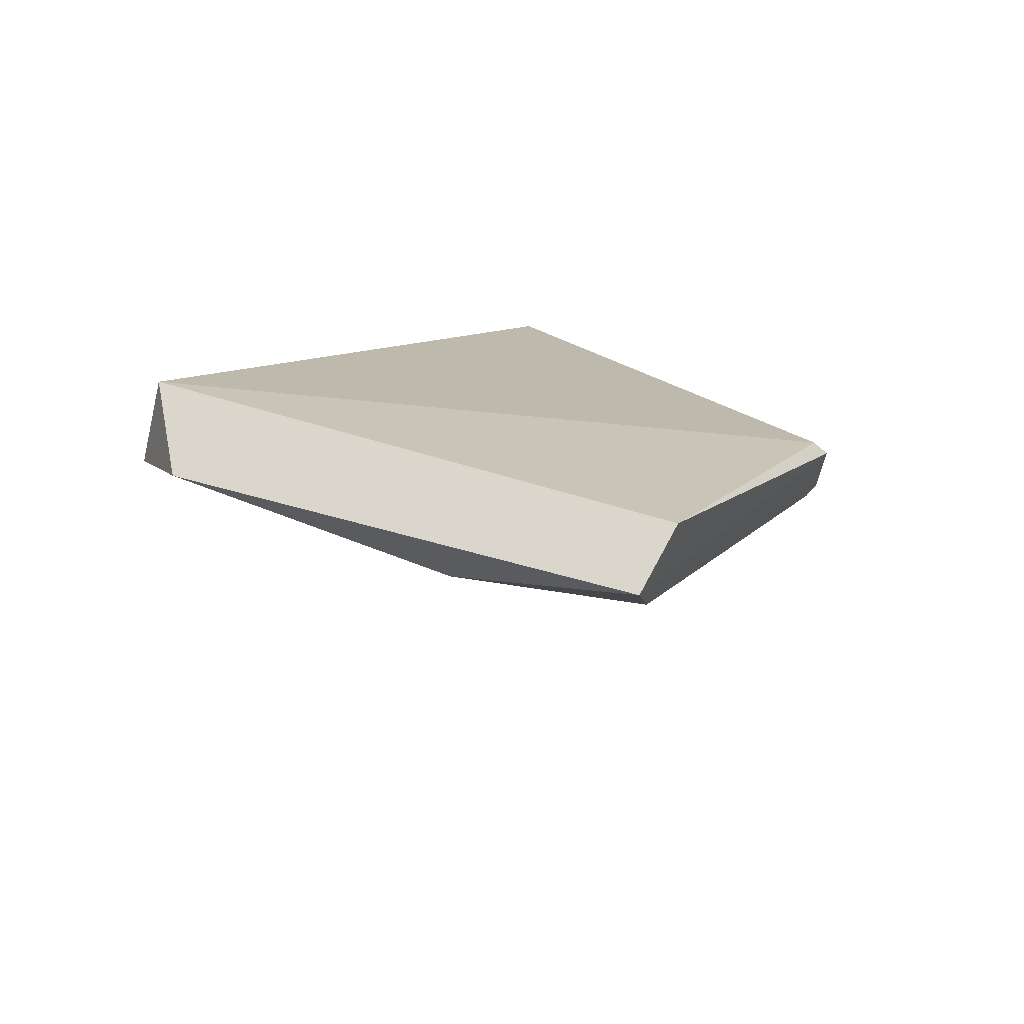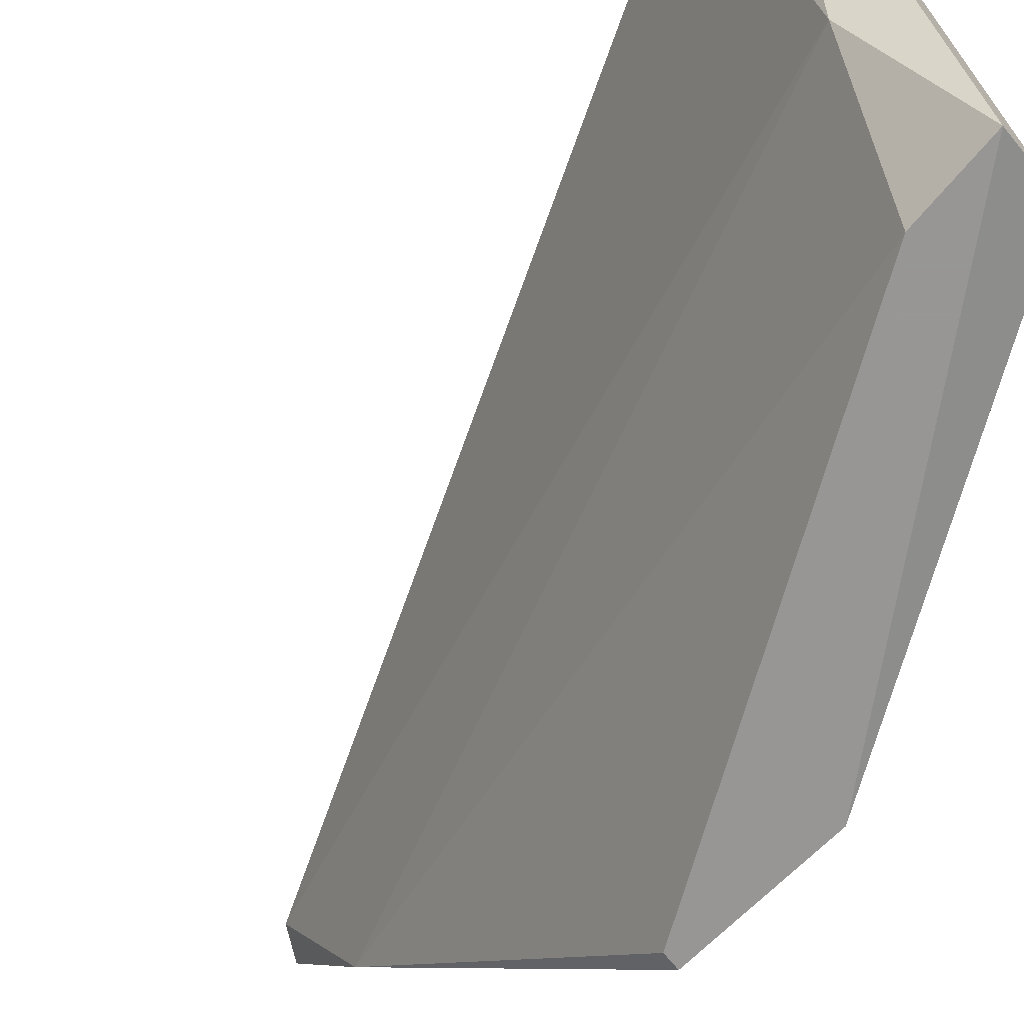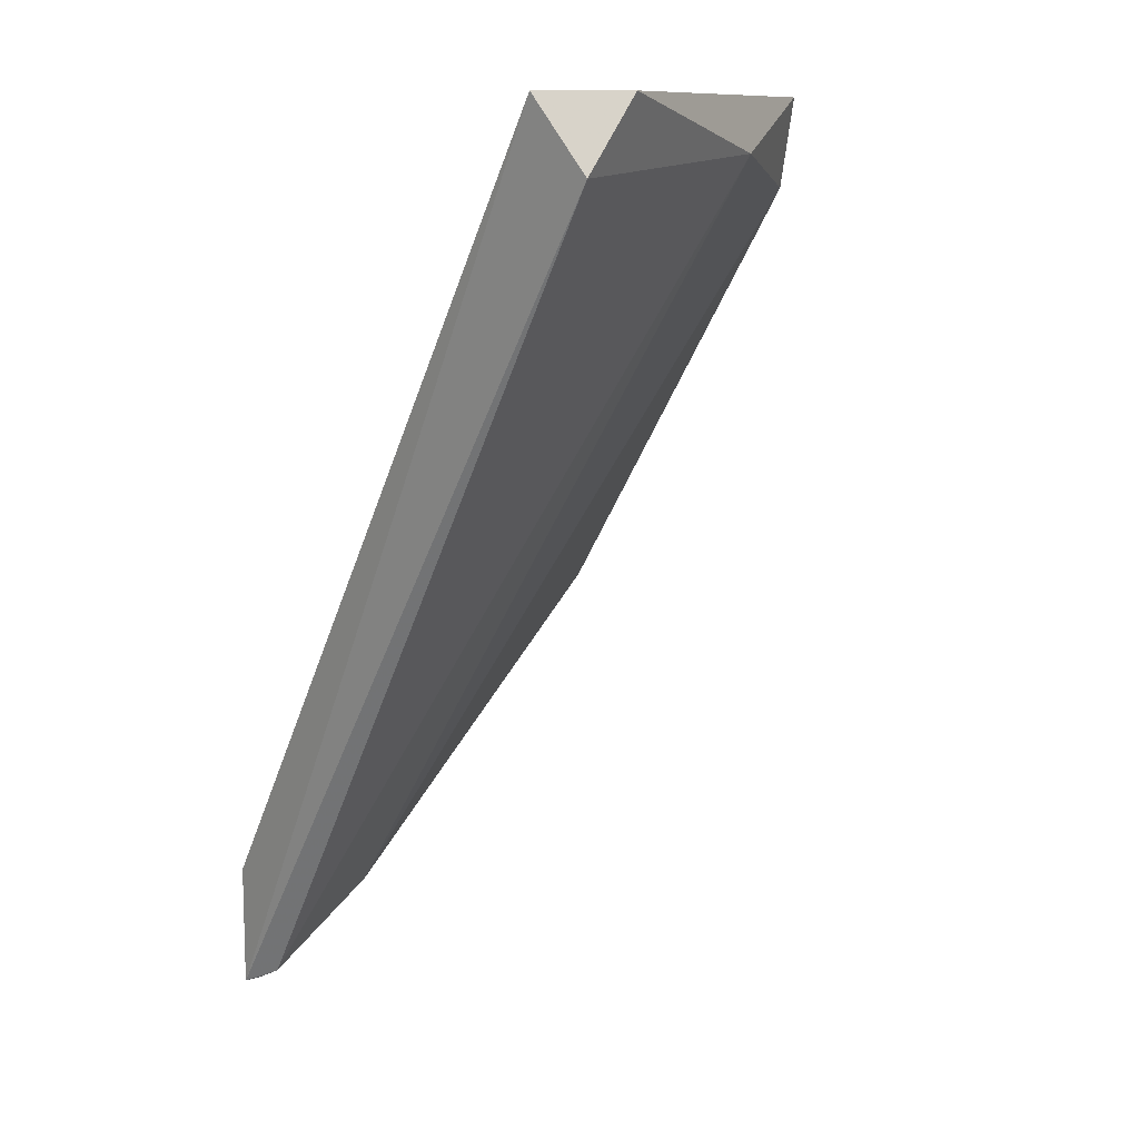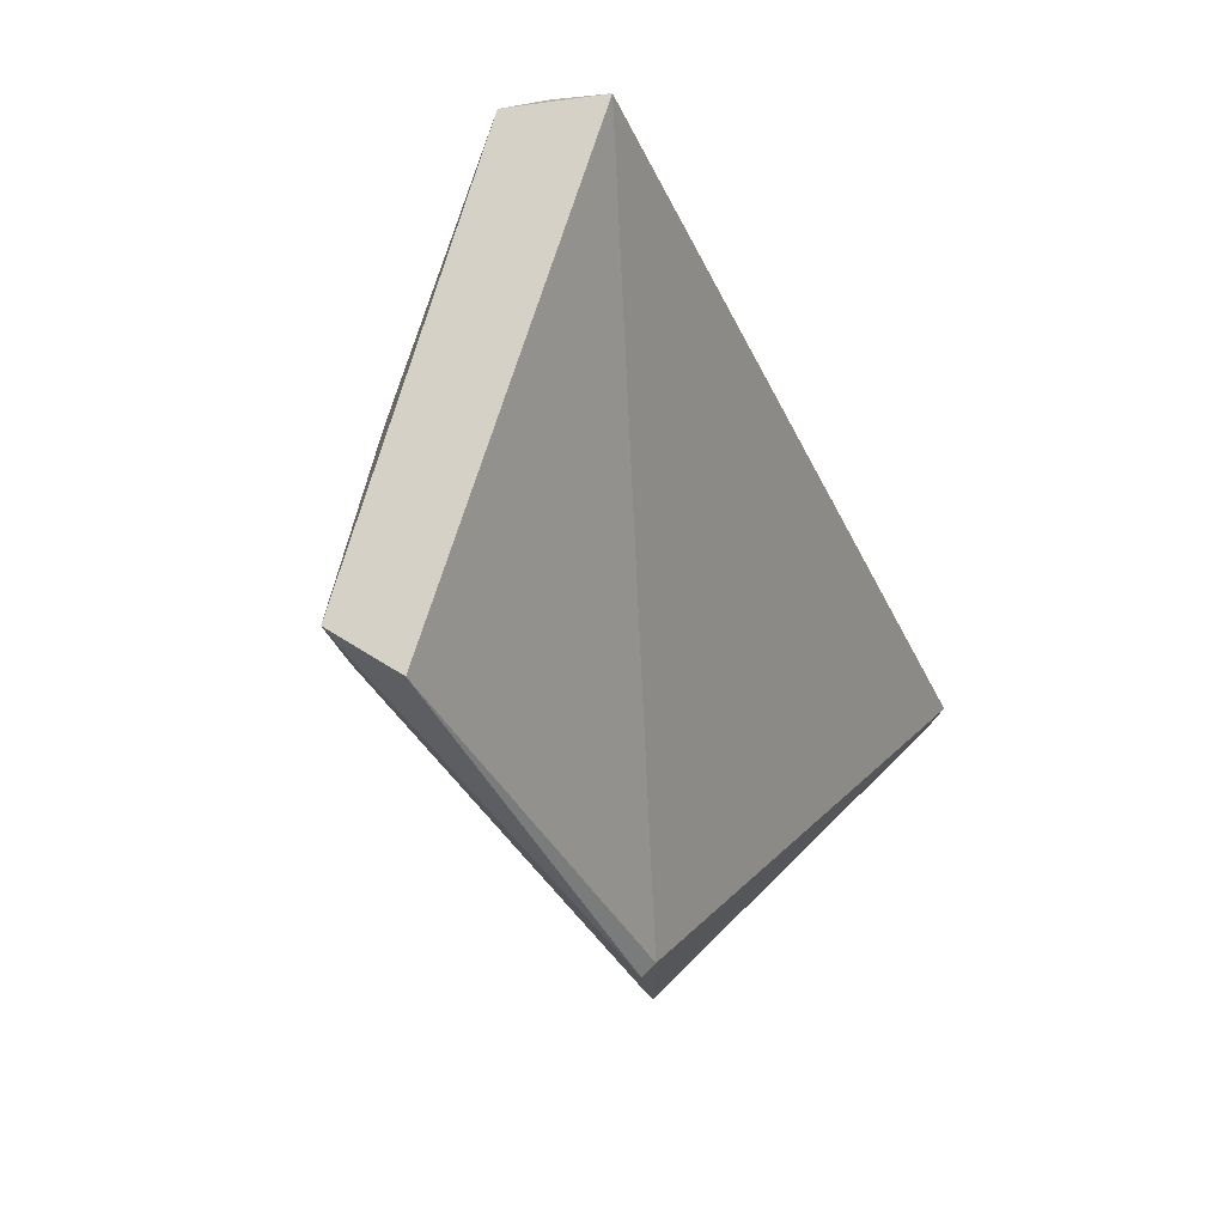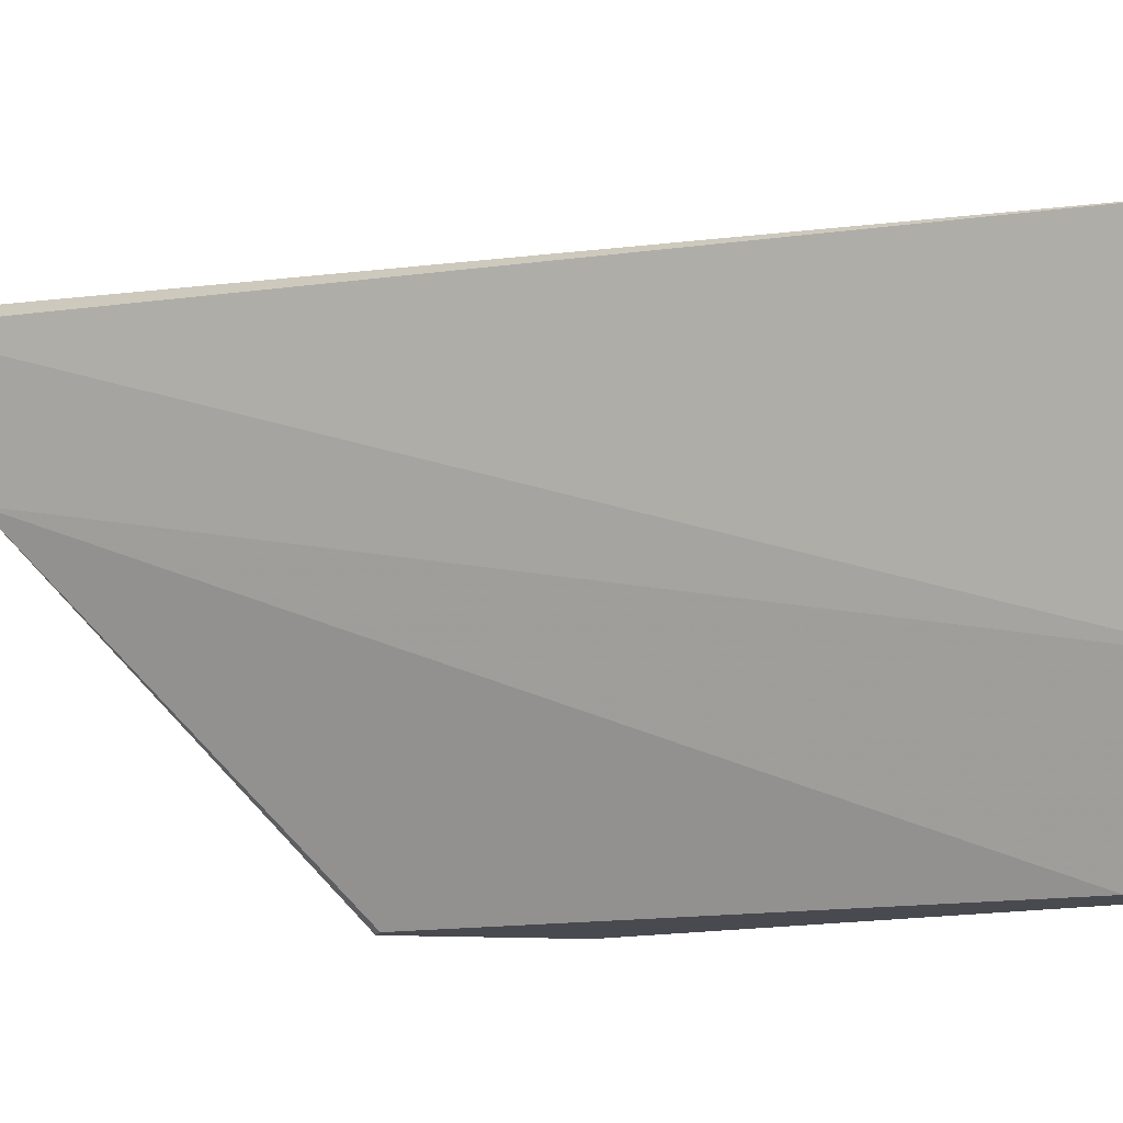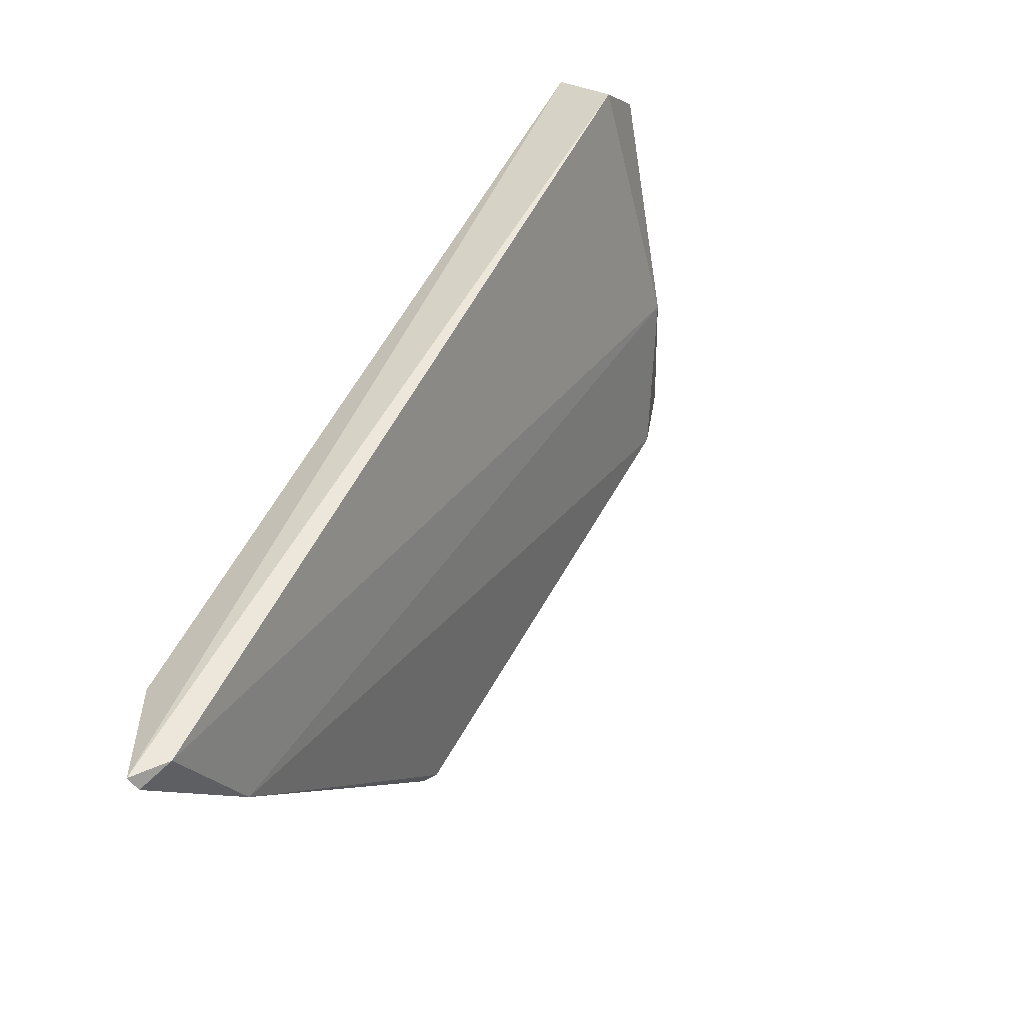
<metadata>
{"format":"obj","ext":"obj","renderer":"f3d","projection":"perspective","resolution":1024,"background":"white","views":[{"elev":73.8,"azim":132.5,"up":"+Y"},{"elev":-68.0,"azim":128.9,"up":"+Z"},{"elev":11.0,"azim":51.0,"up":"+Y"},{"elev":78.9,"azim":-135.0,"up":"+Y"},{"elev":-13.5,"azim":75.8,"up":"+Z"},{"elev":-54.6,"azim":34.1,"up":"+Y"}]}
</metadata>
<code>
o convex_18
v 0.2692 0.1752 -0.09603
v 0.1841 0.03253 -0.0878
v 0.1841 0.03253 -0.08505
v 0.1869 0.1176 -0.1536
v 0.2362 0.1615 -0.1536
v 0.261 0.1752 -0.08505
v 0.1841 0.05176 -0.08505
v 0.228 0.1752 -0.1509
v 0.1869 0.0929 -0.1536
v 0.1896 0.03529 -0.0878
v 0.2692 0.1642 -0.0878
v 0.2527 0.167 -0.1317
v 0.1869 0.1176 -0.1509
v 0.1869 0.04625 -0.107
v 0.239 0.1752 -0.1536
v 0.1841 0.0929 -0.1536
f 9 14 16
f 2 3 7
f 3 6 7
f 6 1 8
f 4 5 9
f 3 2 10
f 1 6 11
f 6 3 11
f 3 10 11
f 11 10 12
f 1 11 12
f 7 6 13
f 8 4 13
f 6 8 13
f 9 5 14
f 10 2 14
f 12 10 14
f 5 12 14
f 5 4 15
f 8 1 15
f 4 8 15
f 1 12 15
f 12 5 15
f 2 7 16
f 4 9 16
f 13 4 16
f 7 13 16
f 14 2 16

</code>
